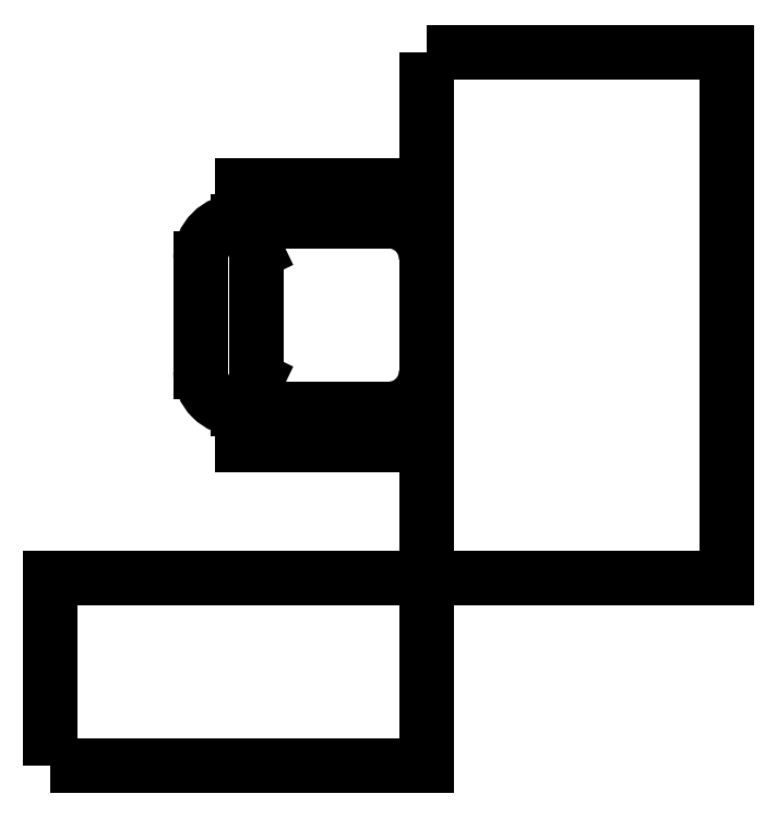
<metadata>
{"format":"dxf","ext":"dxf","renderer":"ezdxf+matplotlib","layout":"modelspace","background":"white","min_lineweight":24,"dpi":150}
</metadata>
<code>
0
SECTION
2
ENTITIES
0
POLYLINE
8
0
66
     1
10
0
20
0
30
0
70
     1
0
VERTEX
8
0
10
0
20
0.7
30
0
0
VERTEX
8
0
10
0.8
20
0.7
30
0
0
VERTEX
8
0
10
0.8
20
-0.7
30
0
0
VERTEX
8
0
10
0
20
-0.7
30
0
0
SEQEND
8
0
0
INSERT
8
0
2
M-CAD5P
10
0
20
-1.42e-14
30
0
0
POLYLINE
8
0
66
     1
10
0
20
0
30
0
70
     1
0
VERTEX
8
0
10
-1
20
-1.2
30
0
0
VERTEX
8
0
10
-1
20
-0.7
30
0
0
VERTEX
8
0
10
0
20
-0.7
30
0
0
VERTEX
8
0
10
0
20
-1.2
30
0
0
SEQEND
8
0
0
ENDSEC
0
EOF

</code>
